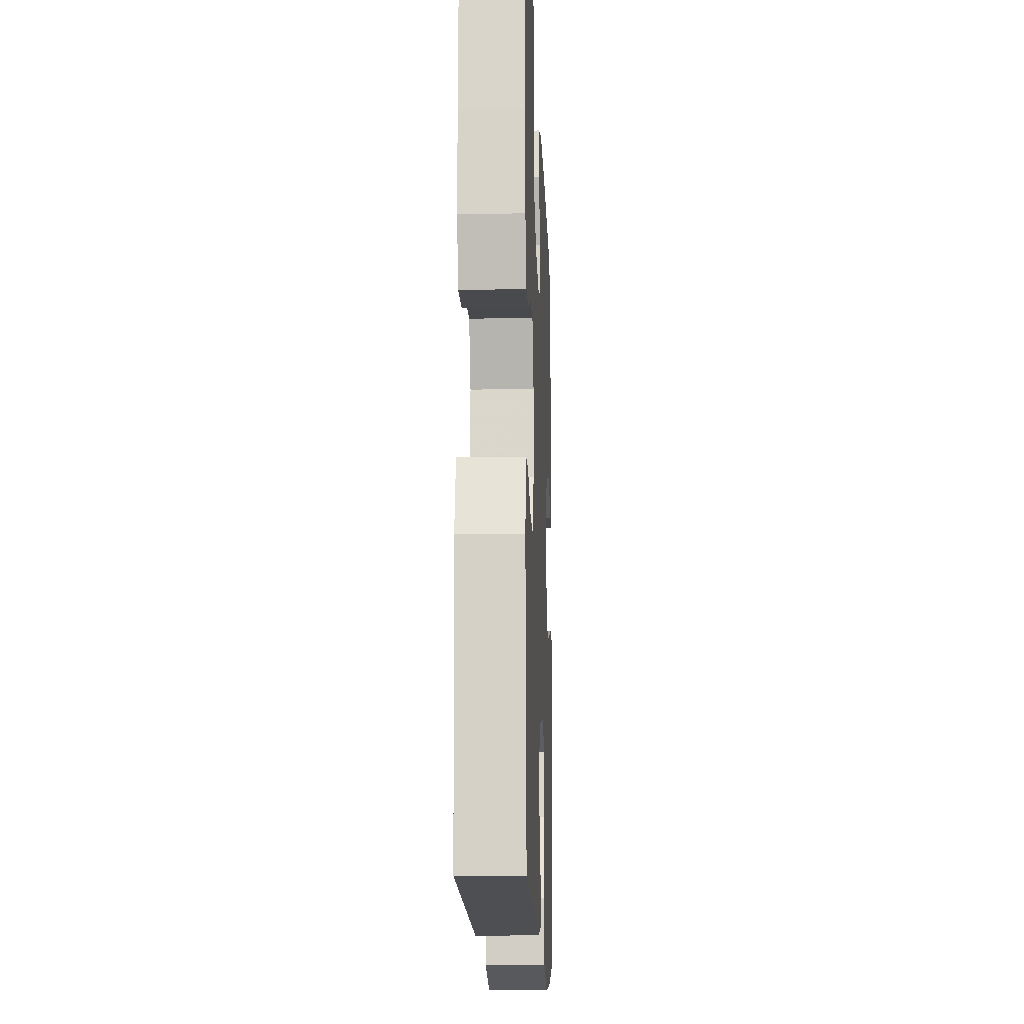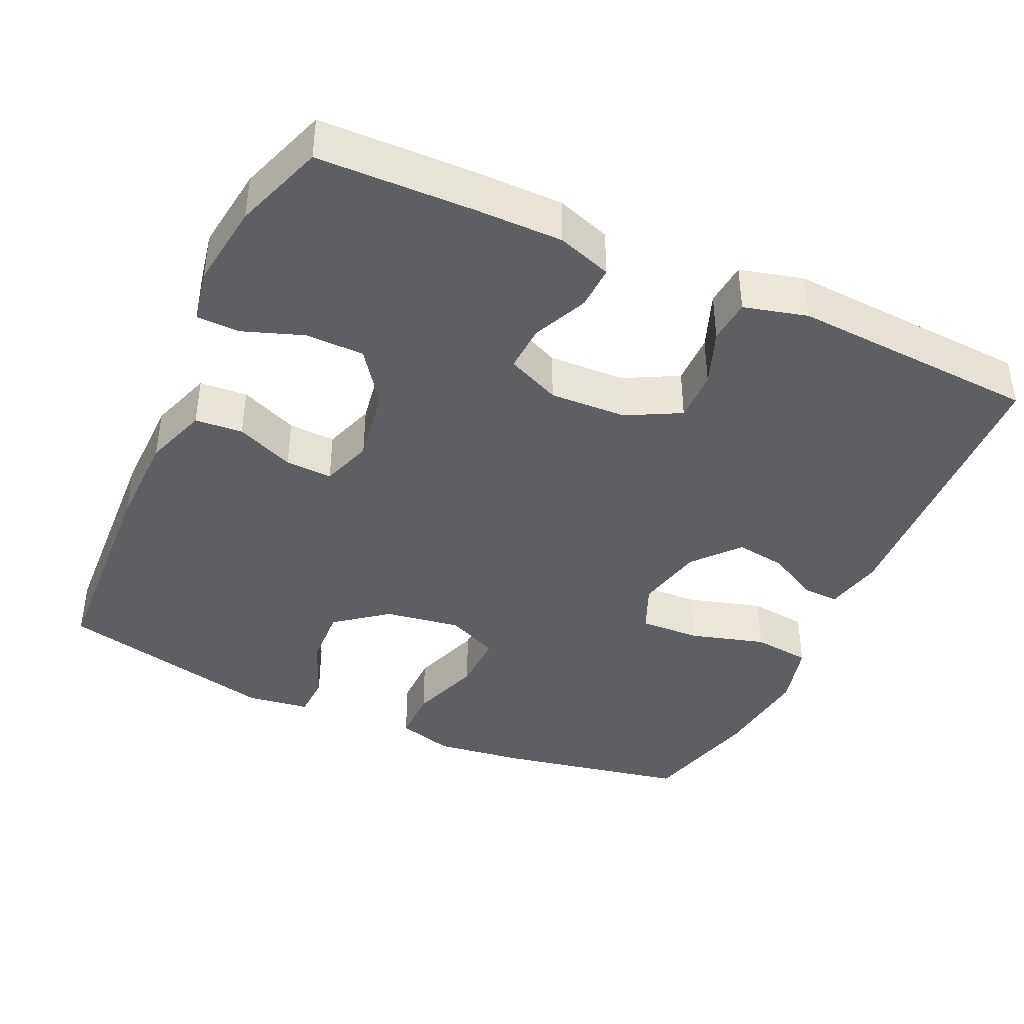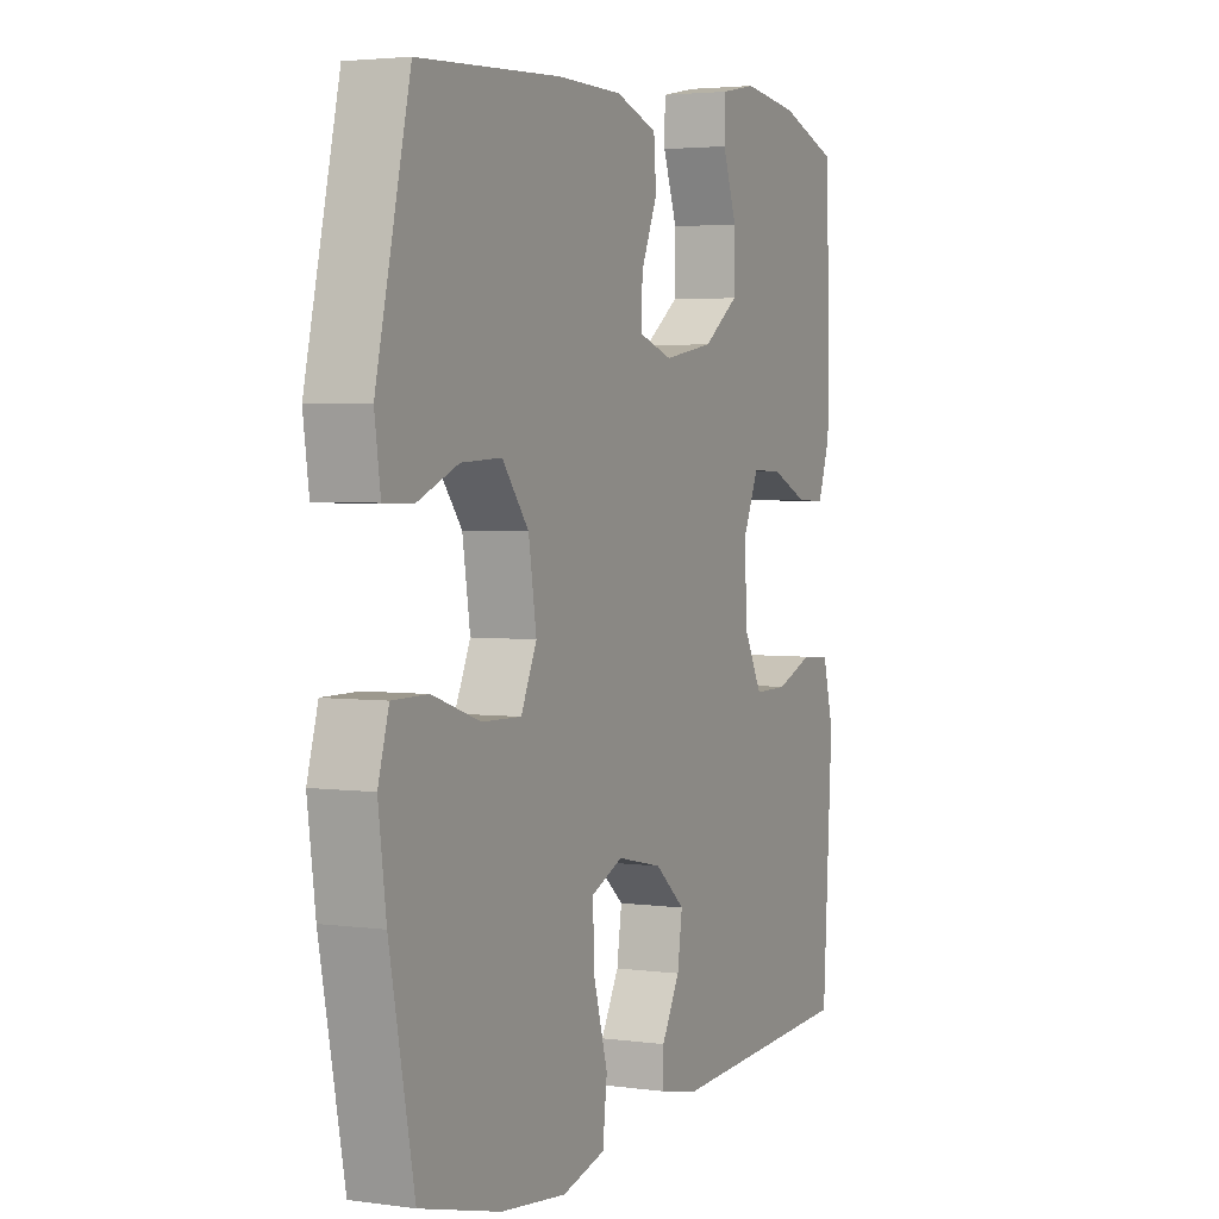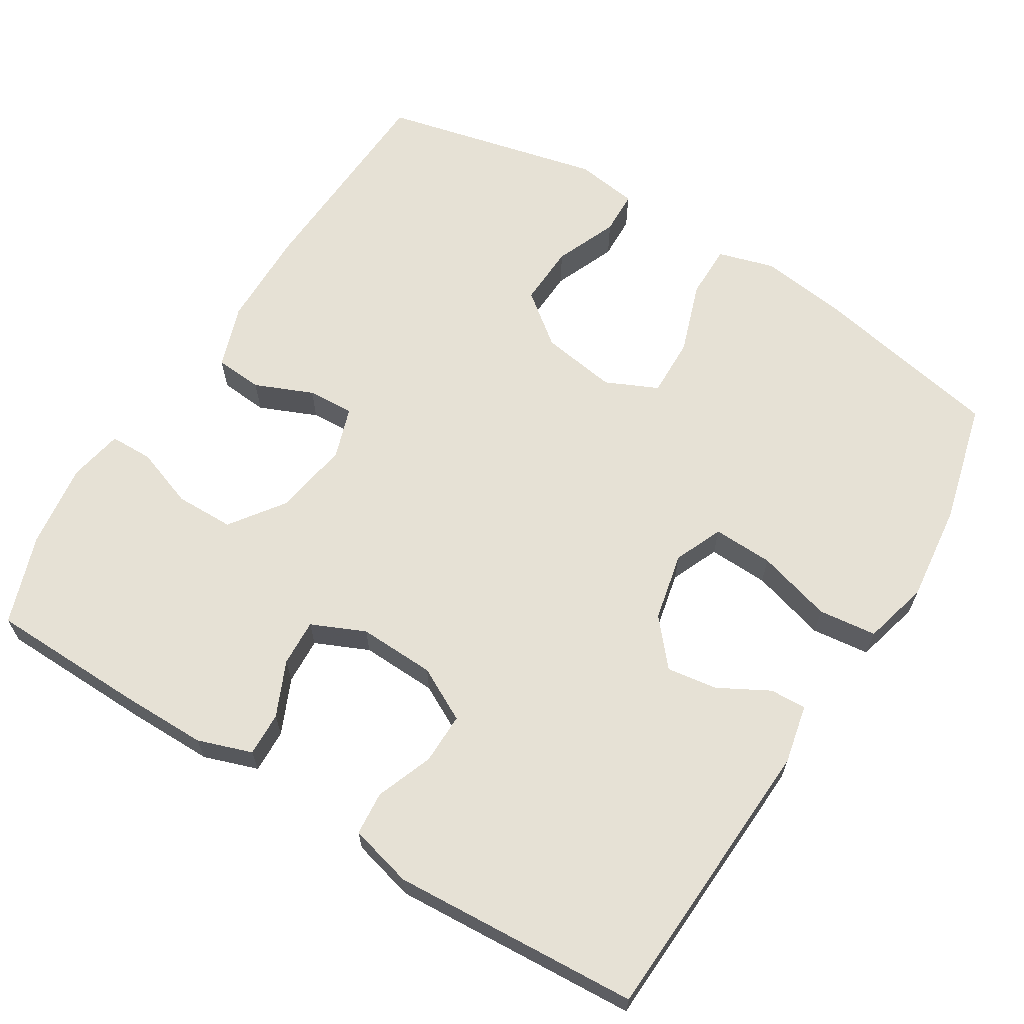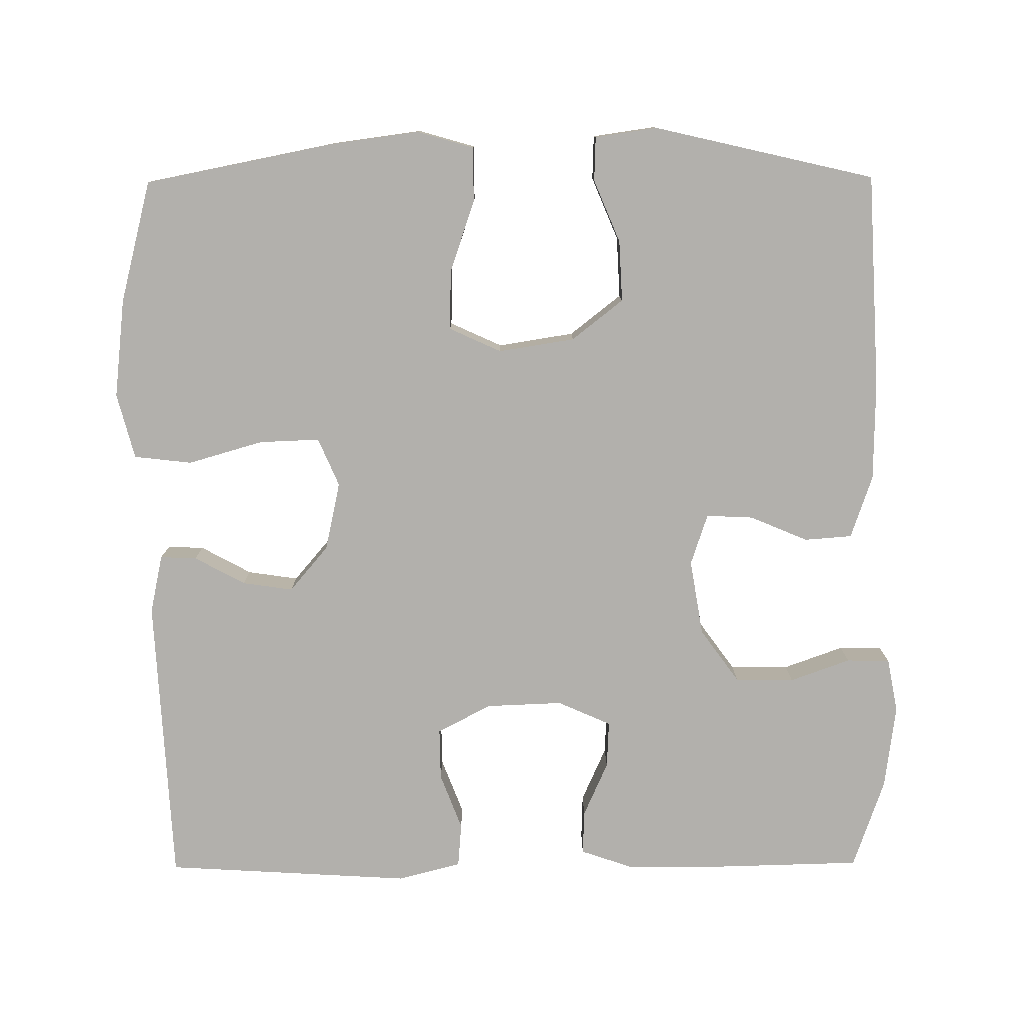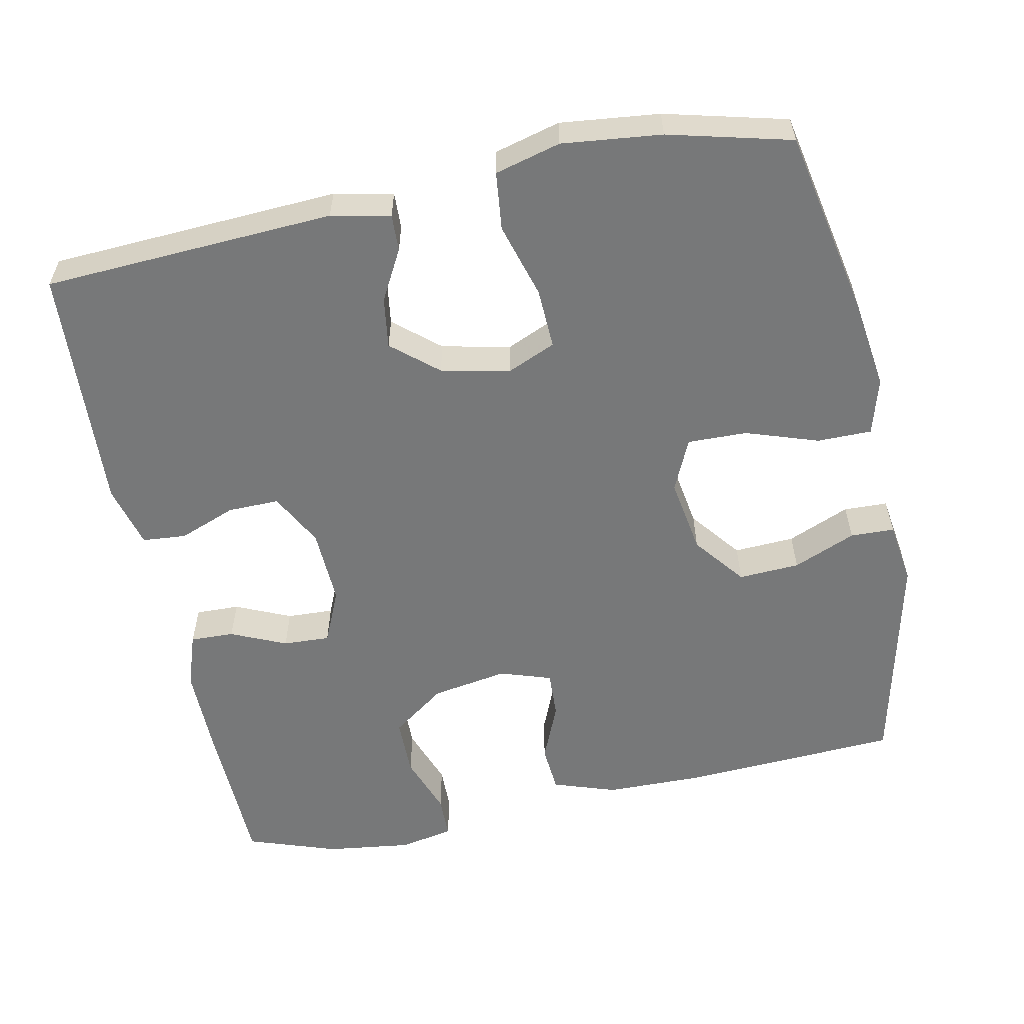
<metadata>
{"format":"obj","ext":"obj","renderer":"f3d","projection":"perspective","resolution":1024,"background":"white","views":[{"elev":-15.0,"azim":92.3,"up":"+Z"},{"elev":-40.7,"azim":65.4,"up":"+Y"},{"elev":3.3,"azim":-65.0,"up":"+Z"},{"elev":64.6,"azim":121.7,"up":"+Y"},{"elev":-78.7,"azim":-89.6,"up":"+Y"},{"elev":-57.4,"azim":-168.2,"up":"+Y"}]}
</metadata>
<code>
v -0.5 0.07 0.5
v -0.21 0.07 0.515
v -0.078 0.07 0.513
v 0.007 0.07 0.484
v 0.012 0.07 0.42
v -0.021 0.07 0.342
v -0.024 0.07 0.279
v 0.045 0.07 0.256
v 0.147 0.07 0.273
v 0.219 0.07 0.325
v 0.22 0.07 0.404
v 0.191 0.07 0.485
v 0.192 0.07 0.543
v 0.265 0.07 0.557
v 0.379 0.07 0.542
v 0.5 0.07 0.5
v 0.505 0.07 0.29
v 0.505 0.07 0.174
v 0.48 0.07 0.101
v 0.421 0.07 0.103
v 0.347 0.07 0.136
v 0.284 0.07 0.139
v 0.252 0.07 0.067
v 0.256 0.07 -0.036
v 0.294 0.07 -0.108
v 0.363 0.07 -0.107
v 0.439 0.07 -0.078
v 0.498 0.07 -0.083
v 0.52 0.07 -0.168
v 0.5 0.07 -0.5
v 0.11 0.07 -0.52
v 0.031 0.07 -0.503
v 0.033 0.07 -0.454
v 0.07 0.07 -0.386
v 0.08 0.07 -0.318
v 0.019 0.07 -0.266
v -0.073 0.07 -0.246
v -0.138 0.07 -0.274
v -0.135 0.07 -0.355
v -0.106 0.07 -0.456
v -0.115 0.07 -0.534
v -0.203 0.07 -0.557
v -0.336 0.07 -0.542
v -0.5 0.07 -0.5
v -0.55 0.07 -0.246
v -0.566 0.07 -0.126
v -0.544 0.07 -0.05
v -0.471 0.07 -0.05
v -0.374 0.07 -0.083
v -0.294 0.07 -0.085
v -0.262 0.07 -0.015
v -0.278 0.07 0.087
v -0.332 0.07 0.156
v -0.414 0.07 0.152
v -0.498 0.07 0.117
v -0.557 0.07 0.119
v -0.569 0.07 0.203
v -0.5 0 0.5
v -0.21 0 0.515
v -0.078 0 0.513
v 0.007 0 0.484
v 0.012 0 0.42
v -0.021 0 0.342
v -0.024 0 0.279
v 0.045 0 0.256
v 0.147 0 0.273
v 0.219 0 0.325
v 0.22 0 0.404
v 0.191 0 0.485
v 0.192 0 0.543
v 0.265 0 0.557
v 0.379 0 0.542
v 0.5 0 0.5
v 0.505 0 0.29
v 0.505 0 0.174
v 0.48 0 0.101
v 0.421 0 0.103
v 0.347 0 0.136
v 0.284 0 0.139
v 0.252 0 0.067
v 0.256 0 -0.036
v 0.294 0 -0.108
v 0.363 0 -0.107
v 0.439 0 -0.078
v 0.498 0 -0.083
v 0.52 0 -0.168
v 0.5 0 -0.5
v 0.11 0 -0.52
v 0.031 0 -0.503
v 0.033 0 -0.454
v 0.07 0 -0.386
v 0.08 0 -0.318
v 0.019 0 -0.266
v -0.073 0 -0.246
v -0.138 0 -0.274
v -0.135 0 -0.355
v -0.106 0 -0.456
v -0.115 0 -0.534
v -0.203 0 -0.557
v -0.336 0 -0.542
v -0.5 0 -0.5
v -0.55 0 -0.246
v -0.566 0 -0.126
v -0.544 0 -0.05
v -0.471 0 -0.05
v -0.374 0 -0.083
v -0.294 0 -0.085
v -0.262 0 -0.015
v -0.278 0 0.087
v -0.332 0 0.156
v -0.414 0 0.152
v -0.498 0 0.117
v -0.557 0 0.119
v -0.569 0 0.203
f 4 5 6
f 3 4 6
f 2 3 6
f 1 2 6
f 57 1 6
f 56 57 6
f 55 56 6
f 54 55 6
f 53 54 6 7
f 52 53 7 8
f 51 52 8 9
f 50 51 9
f 47 48 49
f 46 47 49
f 45 46 49
f 44 45 49
f 43 44 49
f 42 43 49
f 41 42 49
f 40 41 49
f 39 40 49
f 38 39 49 50
f 50 9 10
f 38 50 10
f 37 38 10
f 32 33 34
f 31 32 34
f 30 31 34
f 29 30 34
f 28 29 34
f 27 28 34
f 26 27 34
f 25 26 34 35
f 24 25 35 36
f 19 20 21
f 18 19 21
f 17 18 21
f 16 17 21
f 15 16 21
f 14 15 21
f 13 14 21
f 12 13 21
f 11 12 21
f 10 11 21 22
f 36 37 10
f 24 36 10
f 23 24 10
f 10 22 23
f 63 62 61
f 63 61 60
f 63 60 59
f 63 59 58
f 63 58 114
f 63 114 113
f 63 113 112
f 63 112 111
f 64 63 111 110
f 65 64 110 109
f 66 65 109 108
f 66 108 107
f 106 105 104
f 106 104 103
f 106 103 102
f 106 102 101
f 106 101 100
f 106 100 99
f 106 99 98
f 106 98 97
f 106 97 96
f 107 106 96 95
f 67 66 107
f 67 107 95
f 67 95 94
f 91 90 89
f 91 89 88
f 91 88 87
f 91 87 86
f 91 86 85
f 91 85 84
f 91 84 83
f 92 91 83 82
f 93 92 82 81
f 78 77 76
f 78 76 75
f 78 75 74
f 78 74 73
f 78 73 72
f 78 72 71
f 78 71 70
f 78 70 69
f 78 69 68
f 79 78 68 67
f 67 94 93
f 67 93 81
f 67 81 80
f 80 79 67
f 1 58 59 2
f 2 59 60 3
f 3 60 61 4
f 4 61 62 5
f 5 62 63 6
f 6 63 64 7
f 7 64 65 8
f 8 65 66 9
f 9 66 67 10
f 10 67 68 11
f 11 68 69 12
f 12 69 70 13
f 13 70 71 14
f 14 71 72 15
f 15 72 73 16
f 16 73 74 17
f 17 74 75 18
f 18 75 76 19
f 19 76 77 20
f 20 77 78 21
f 21 78 79 22
f 22 79 80 23
f 23 80 81 24
f 24 81 82 25
f 25 82 83 26
f 26 83 84 27
f 27 84 85 28
f 28 85 86 29
f 29 86 87 30
f 30 87 88 31
f 31 88 89 32
f 32 89 90 33
f 33 90 91 34
f 34 91 92 35
f 35 92 93 36
f 36 93 94 37
f 37 94 95 38
f 38 95 96 39
f 39 96 97 40
f 40 97 98 41
f 41 98 99 42
f 42 99 100 43
f 43 100 101 44
f 44 101 102 45
f 45 102 103 46
f 46 103 104 47
f 47 104 105 48
f 48 105 106 49
f 49 106 107 50
f 50 107 108 51
f 51 108 109 52
f 52 109 110 53
f 53 110 111 54
f 54 111 112 55
f 55 112 113 56
f 56 113 114 57
f 57 114 58 1

</code>
